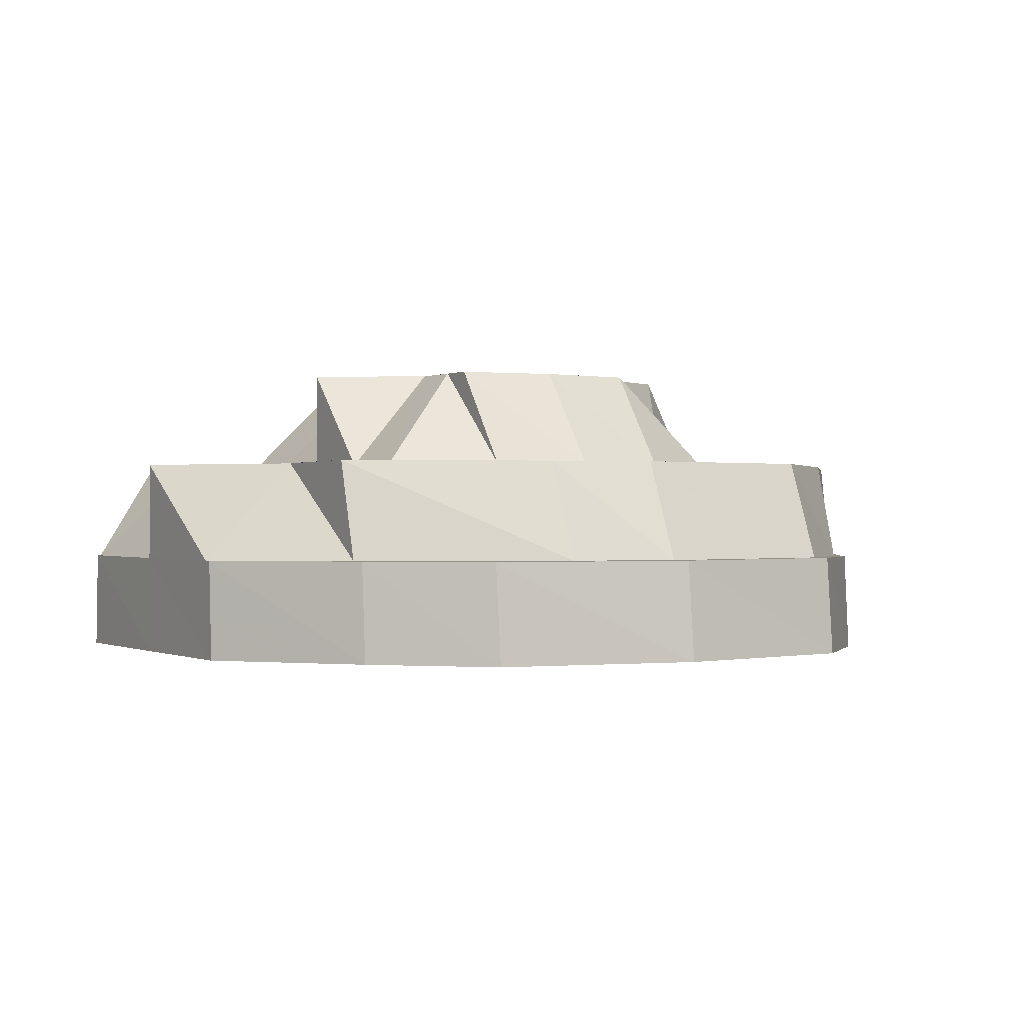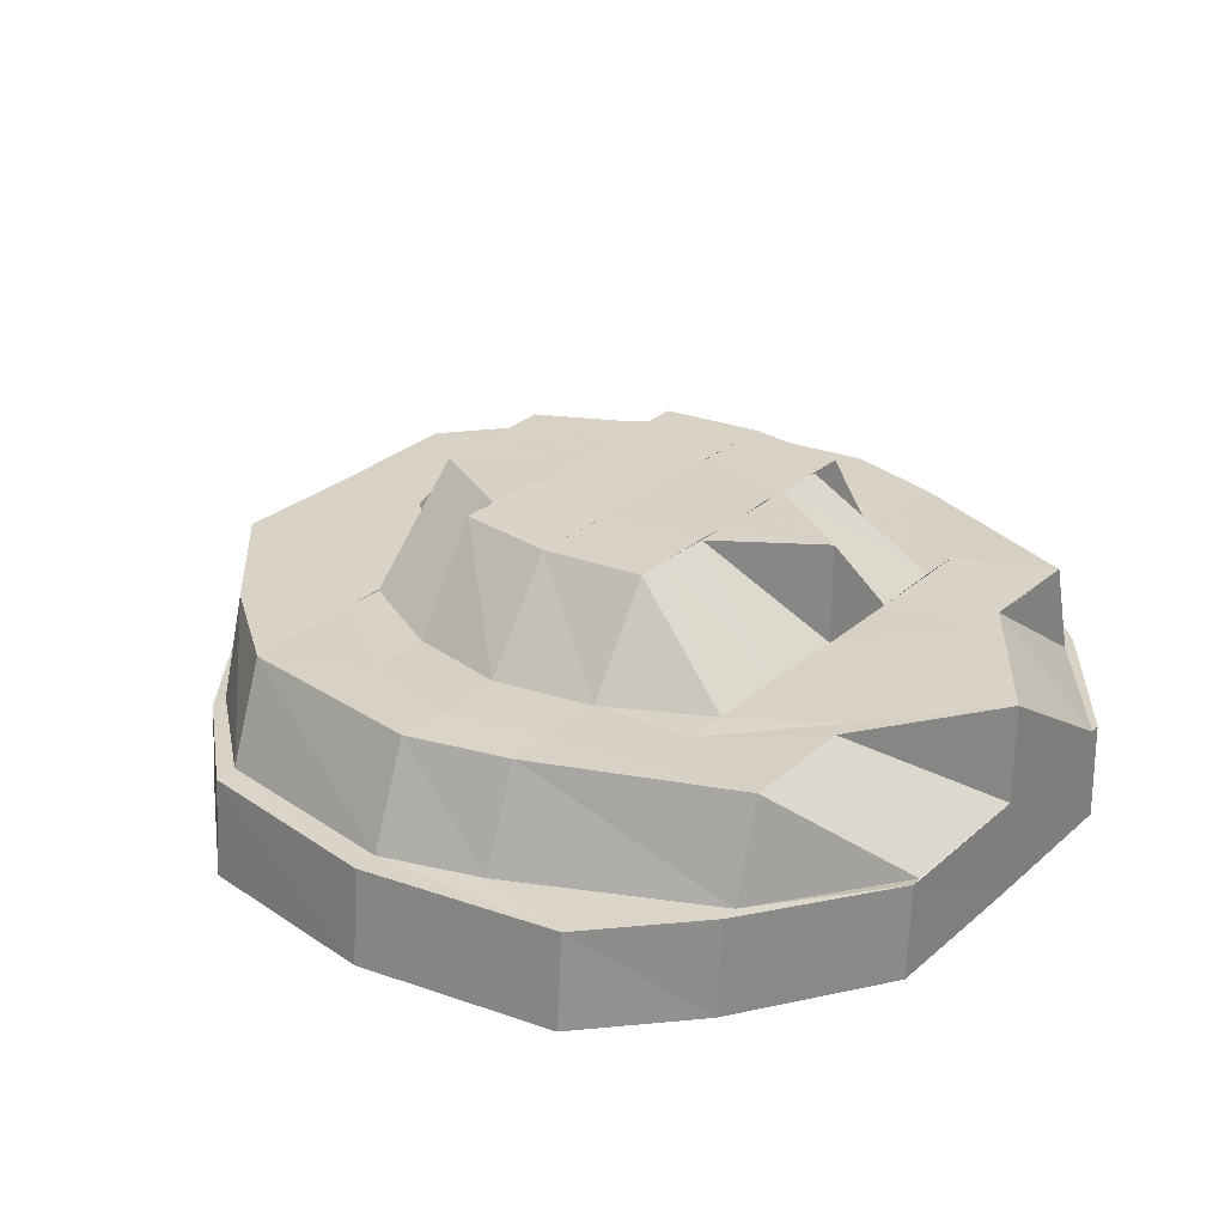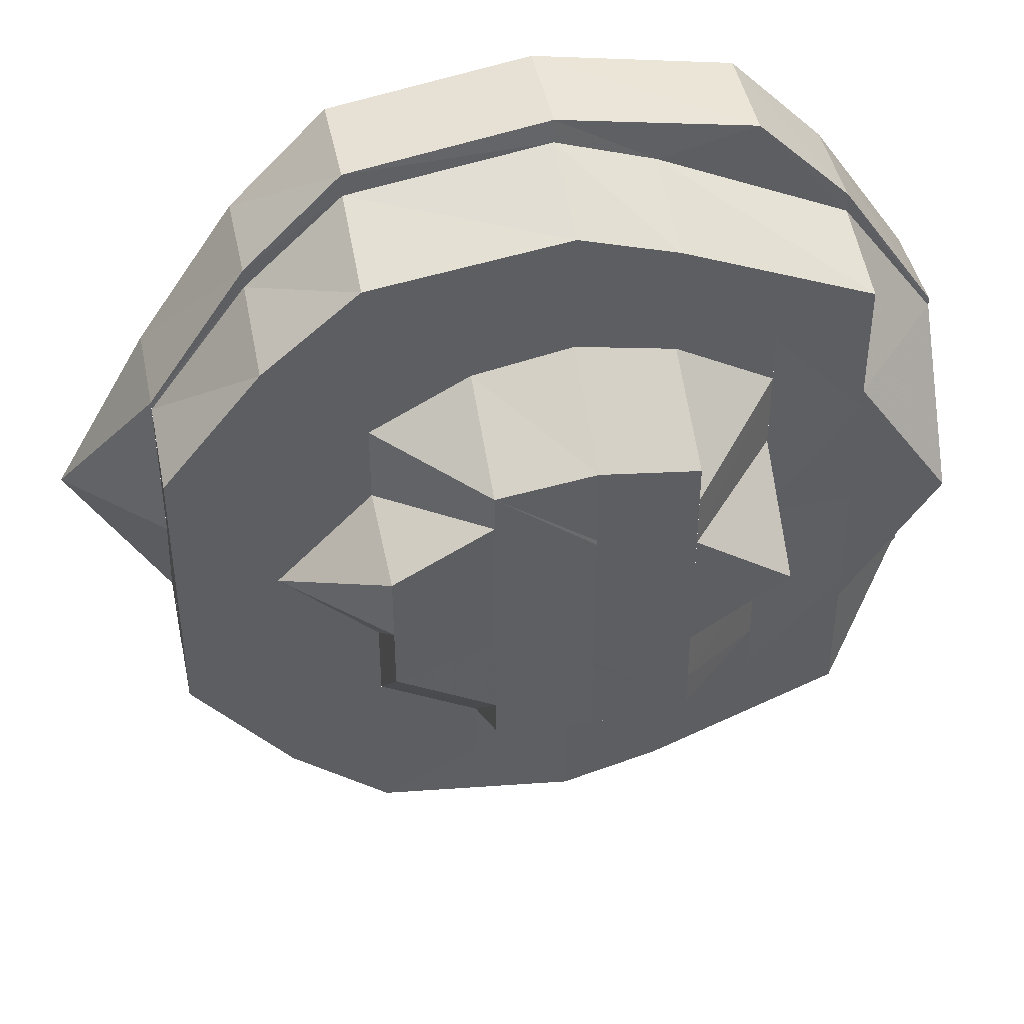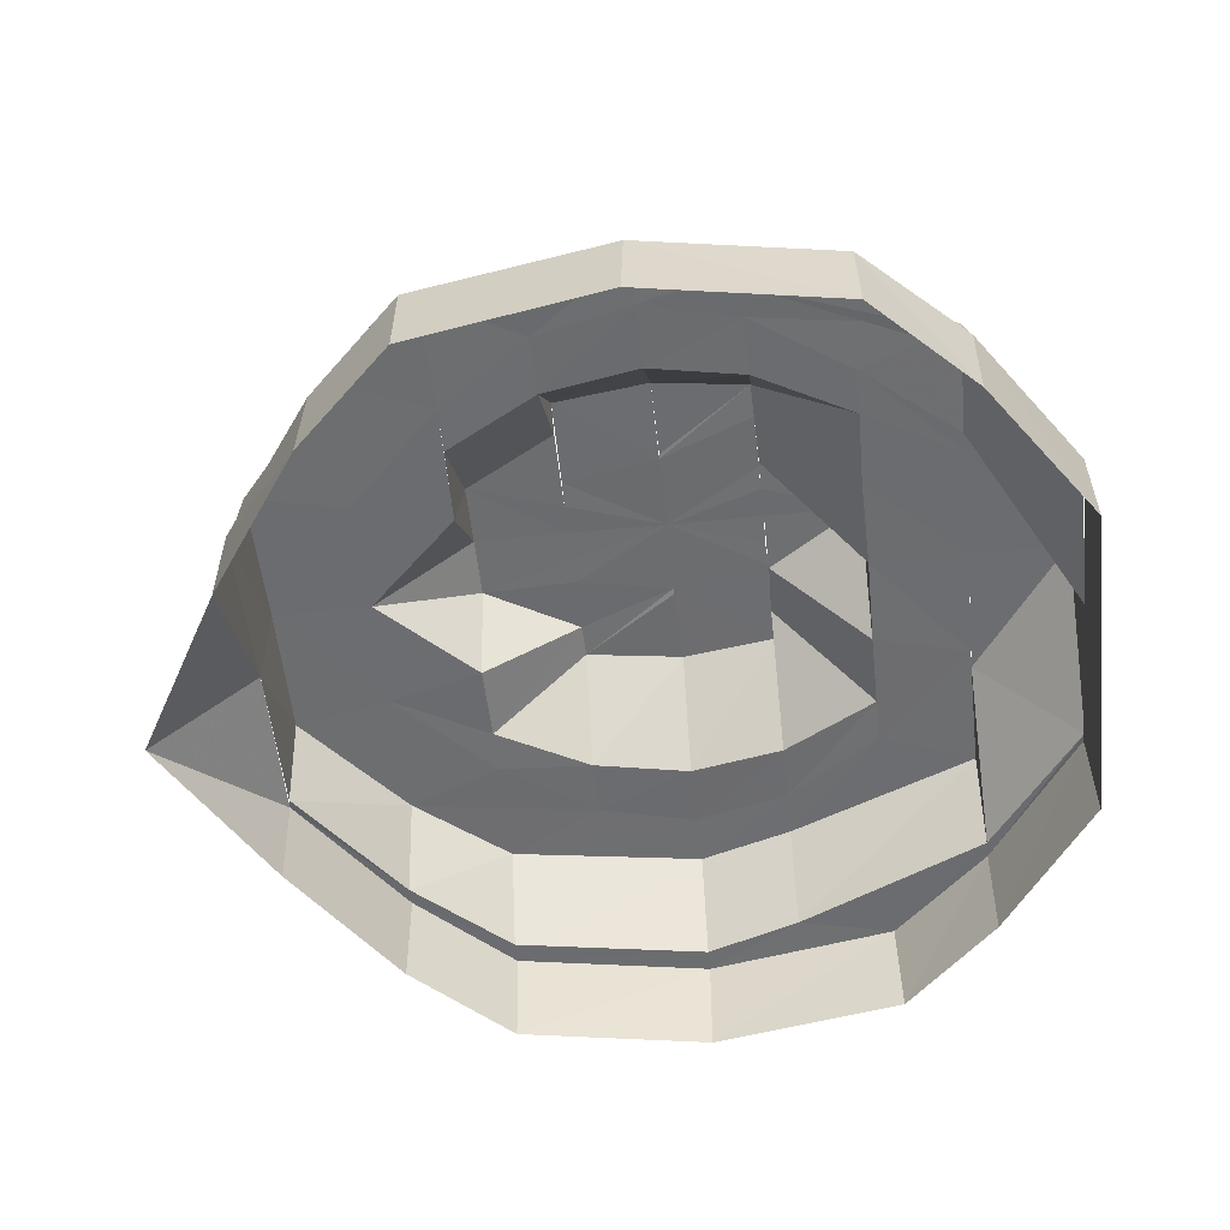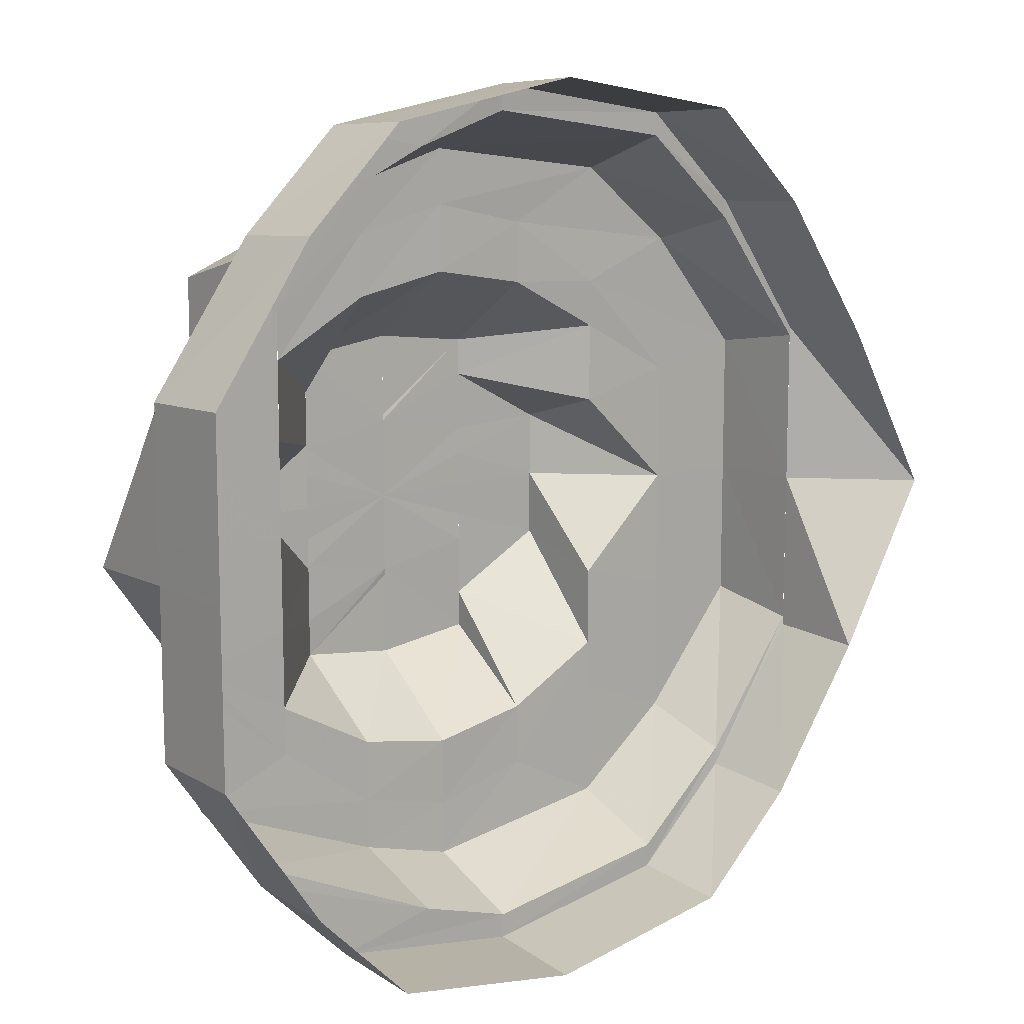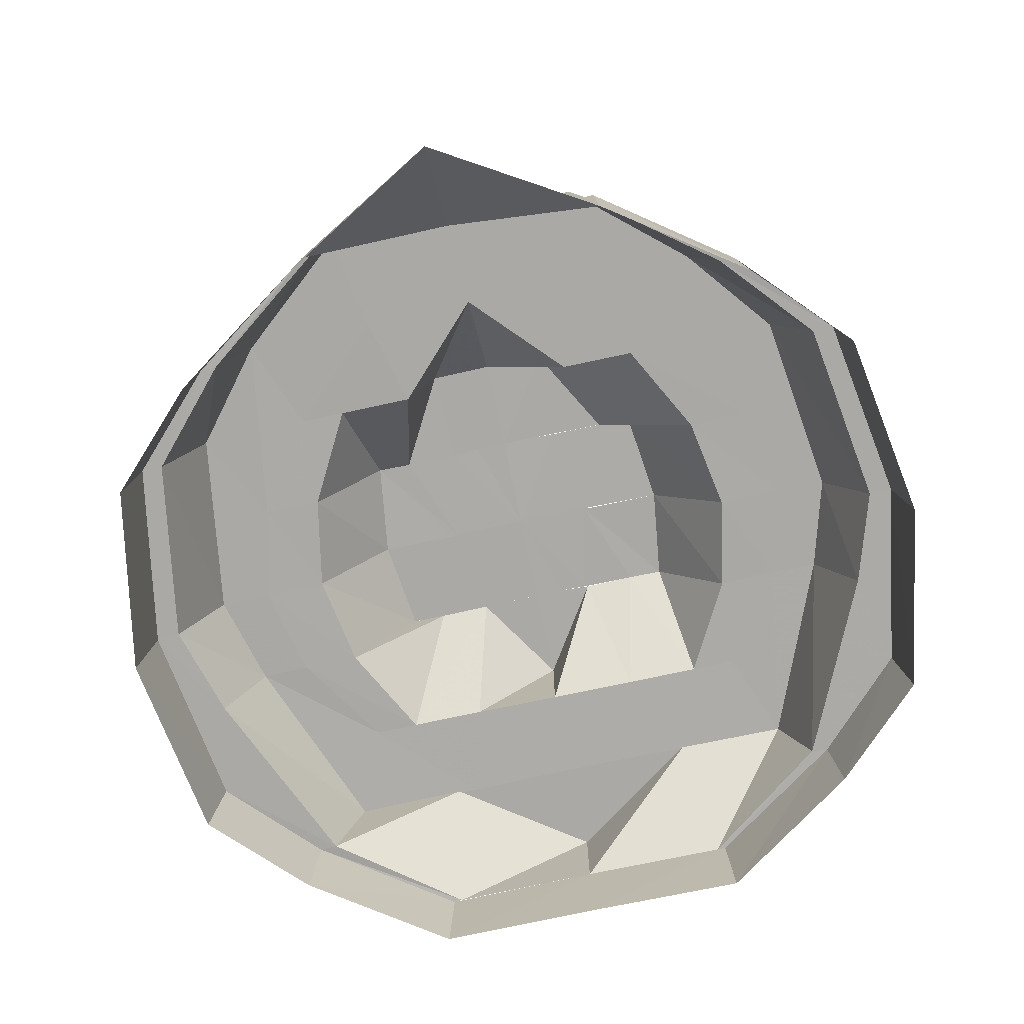
<metadata>
{"format":"obj","ext":"obj","renderer":"f3d","projection":"perspective","resolution":1024,"background":"white","views":[{"elev":-0.2,"azim":-30.3,"up":"+Y"},{"elev":27.5,"azim":-142.9,"up":"+Y"},{"elev":42.0,"azim":167.9,"up":"+Z"},{"elev":-54.0,"azim":-173.8,"up":"+Y"},{"elev":11.9,"azim":-39.4,"up":"+Z"},{"elev":-75.7,"azim":102.0,"up":"+Y"}]}
</metadata>
<code>
o 29674
v 2224 1882 22.1
v 2224 1882 22.1
v 2224 1882 22.1
v 2224 1882 22.1
v 2224 1882 22.1
v 2224 1882 22.1
v 2224 1882 22.09
v 2224 1882 22.1
v 2224 1882 22.09
v 2224 1882 22.07
v 2224 1882 22.07
v 2224 1882 22.09
v 2224 1882 22.09
v 2224 1882 22.1
v 2224 1882 22.1
v 2224 1882 22.07
v 2224 1882 22.09
v 2224 1882 22.09
v 2224 1882 22.07
v 2224 1882 22.07
v 2224 1882 22.06
v 2224 1882 22.06
v 2224 1882 22.04
v 2224 1882 22.06
v 2224 1882 22.04
v 2224 1882 22.04
v 2224 1882 22.03
v 2224 1882 22.04
v 2224 1882 22.03
v 2224 1882 22.04
v 2224 1882 22.03
v 2224 1882 22.03
v 2224 1882 22.02
v 2224 1882 22.02
v 2224 1882 22.02
v 2224 1882 22.01
v 2224 1882 22.01
v 2224 1882 22.01
v 2224 1882 22.02
v 2224 1882 22.02
v 2224 1882 22.02
v 2224 1882 22.03
v 2224 1882 22.04
v 2224 1882 22.03
v 2224 1882 22.03
v 2224 1882 22.04
v 2224 1882 22.03
v 2224 1882 22.04
v 2224 1882 22.04
v 2224 1882 22.06
v 2224 1882 22.06
v 2224 1882 22.07
v 2224 1882 22.09
v 2224 1882 22.07
v 2224 1882 22.07
v 2224 1882 22.07
v 2224 1882 22.08
v 2224 1882 22.07
v 2224 1882 22.06
v 2224 1882 22.04
v 2224 1882 22.04
v 2224 1882 22.06
v 2224 1882 22.04
v 2224 1882 22.03
v 2224 1882 22.02
v 2224 1882 22.03
v 2224 1882 22.01
v 2224 1882 22.02
v 2224 1882 22.03
v 2224 1882 22.04
v 2224 1882 22.04
v 2224 1882 22.03
v 2224 1882 22.05
v 2224 1882 22.06
v 2224 1882 22.02
v 2224 1882 22.06
v 2224 1882 22.04
v 2224 1882 22.03
v 2224 1882 22.05
v 2224 1882 22.06
v 2224 1882 22.05
v 2224 1882 22.06
v 2224 1882 22.03
v 2224 1882 22.04
v 2224 1882 22.05
v 2224 1882 22.03
v 2224 1882 22.05
v 2224 1882 22.05
v 2224 1882 22.03
v 2224 1882 22.04
v 2224 1882 22.06
v 2224 1882 22.06
v 2224 1882 22.05
v 2224 1882 22.03
v 2224 1882 22.06
v 2224 1882 22.05
v 2224 1882 22.03
v 2224 1882 22.03
v 2224 1882 22.04
v 2224 1882 22.02
v 2224 1882 22.02
v 2224 1882 22.02
v 2224 1882 22.02
v 2224 1882 22.03
v 2224 1882 22.04
v 2224 1882 22.03
v 2224 1882 22.02
v 2224 1882 22.03
v 2224 1882 22.03
v 2224 1882 22.03
v 2224 1882 22.04
v 2224 1882 22.03
v 2224 1882 22.03
v 2224 1882 22.04
v 2224 1882 22.04
v 2224 1882 22.05
v 2224 1882 22.04
v 2224 1882 22.04
v 2224 1882 22.04
v 2224 1882 22.04
v 2224 1882 22.06
v 2224 1882 22.05
v 2224 1882 22.04
v 2224 1882 22.05
v 2224 1882 22.05
v 2224 1882 22.05
v 2224 1882 22.05
v 2224 1882 22.05
v 2224 1882 22.06
v 2224 1882 22.05
v 2224 1882 22.06
v 2224 1882 22.06
v 2224 1882 22.06
v 2224 1882 22.07
v 2224 1882 22.07
v 2224 1882 22.06
v 2224 1882 22.07
v 2224 1882 22.07
v 2224 1882 22.07
v 2224 1882 22.09
v 2224 1882 22.09
v 2224 1882 22.1
v 2224 1882 22.08
v 2224 1882 22.1
v 2224 1882 22.1
v 2224 1882 22.09
v 2224 1882 22.08
v 2224 1882 22.07
v 2224 1882 22.1
v 2224 1882 22.1
v 2224 1882 22.09
v 2224 1882 22.09
v 2224 1882 22.07
v 2224 1882 22.06
v 2224 1882 22.06
v 2224 1882 22.07
v 2224 1882 22.06
v 2224 1882 22.08
v 2224 1882 22.08
v 2224 1882 22.07
v 2224 1882 22.06
v 2224 1882 22.07
v 2224 1882 22.05
v 2224 1882 22.05
v 2224 1882 22.06
v 2224 1882 22.06
v 2224 1882 22.06
v 2224 1882 22.07
v 2224 1882 22.07
v 2224 1882 22.07
v 2224 1882 22.08
v 2224 1882 22.08
v 2224 1882 22.07
v 2224 1882 22.06
v 2224 1882 22.06
v 2224 1882 22.06
v 2224 1882 22.07
v 2224 1882 22.07
v 2224 1882 22.07
v 2224 1882 22.07
v 2224 1882 22.07
v 2224 1882 22.08
v 2224 1882 22.07
v 2224 1882 22.08
v 2224 1882 22.07
v 2224 1882 22.08
v 2224 1882 22.09
v 2224 1882 22.08
v 2224 1882 22.09
v 2224 1882 22.07
v 2224 1882 22.09
v 2224 1882 22.09
v 2224 1882 22.09
v 2224 1882 22.1
v 2224 1882 22.09
v 2224 1882 22.07
f 1 2 3
f 4 2 5
f 6 1 4
f 2 7 8
f 5 7 9
f 9 10 11
f 7 10 12
f 13 14 6
f 14 1 15
f 16 17 13
f 17 14 18
f 19 17 20
f 21 19 20
f 22 19 21
f 23 21 24
f 25 22 21
f 26 22 25
f 27 25 28
f 29 26 30
f 31 26 32
f 33 31 29
f 34 31 35
f 36 34 33
f 37 34 38
f 39 37 36
f 40 37 41
f 42 40 39
f 43 44 42
f 44 40 45
f 46 45 47
f 48 44 49
f 50 48 49
f 51 48 50
f 52 51 50
f 10 51 52
f 53 52 54
f 55 50 56
f 57 55 58
f 58 50 59
f 59 60 61
f 50 60 62
f 63 64 60
f 64 65 66
f 65 67 68
f 66 41 68
f 66 68 69
f 70 66 69
f 71 72 70
f 70 69 73
f 74 70 73
f 69 68 75
f 76 77 74
f 73 69 78
f 69 75 78
f 73 78 79
f 74 73 79
f 80 79 81
f 74 79 82
f 78 75 83
f 78 83 84
f 79 84 85
f 84 83 86
f 85 84 87
f 84 86 87
f 85 87 88
f 87 89 90
f 91 85 88
f 92 93 91
f 83 94 86
f 91 88 95
f 88 96 95
f 86 94 97
f 98 97 99
f 83 100 94
f 75 100 83
f 75 101 100
f 68 101 75
f 68 38 101
f 67 102 101
f 101 103 100
f 101 35 103
f 102 104 103
f 104 105 106
f 103 32 106
f 100 103 107
f 103 106 107
f 100 107 94
f 107 106 108
f 94 107 109
f 107 108 109
f 94 109 97
f 110 111 108
f 109 108 112
f 97 109 113
f 109 112 113
f 108 114 112
f 108 115 114
f 115 21 114
f 112 114 116
f 97 113 117
f 118 97 117
f 113 112 119
f 112 116 119
f 120 121 116
f 118 117 122
f 96 118 122
f 117 113 123
f 113 119 123
f 117 123 124
f 124 123 122
f 96 122 95
f 123 119 125
f 123 125 122
f 122 125 126
f 122 126 95
f 119 127 125
f 119 116 127
f 125 127 128
f 127 129 128
f 130 129 131
f 116 132 127
f 127 132 129
f 116 133 132
f 132 134 129
f 133 135 132
f 136 134 137
f 133 138 135
f 21 138 133
f 139 140 138
f 138 141 135
f 138 18 141
f 140 142 141
f 135 141 143
f 141 144 143
f 141 15 144
f 142 145 144
f 143 144 146
f 134 143 147
f 143 146 147
f 134 147 148
f 144 149 146
f 144 3 149
f 145 150 149
f 147 146 151
f 146 149 152
f 146 152 151
f 147 151 153
f 148 153 154
f 155 148 154
f 154 153 156
f 155 154 157
f 153 158 156
f 153 151 158
f 156 159 160
f 161 162 155
f 163 155 157
f 164 165 163
f 163 157 95
f 126 163 95
f 157 166 95
f 166 167 95
f 167 168 95
f 167 169 168
f 169 170 168
f 169 171 170
f 172 171 173
f 168 174 95
f 174 175 95
f 175 91 95
f 175 82 91
f 176 82 175
f 174 176 175
f 176 74 82
f 168 177 174
f 177 176 174
f 178 177 168
f 179 178 168
f 170 178 179
f 177 180 176
f 180 74 176
f 178 181 177
f 181 180 177
f 170 182 178
f 182 181 178
f 171 182 170
f 183 74 180
f 181 183 180
f 183 62 74
f 182 184 181
f 184 183 181
f 184 56 183
f 185 76 183
f 186 185 184
f 187 184 182
f 171 187 182
f 187 188 184
f 189 190 188
f 191 187 171
f 158 191 171
f 151 191 158
f 151 152 191
f 191 192 187
f 192 188 187
f 152 192 191
f 192 193 188
f 152 194 192
f 194 193 192
f 149 194 152
f 149 8 194
f 194 12 193
f 195 196 193
f 150 195 194

</code>
